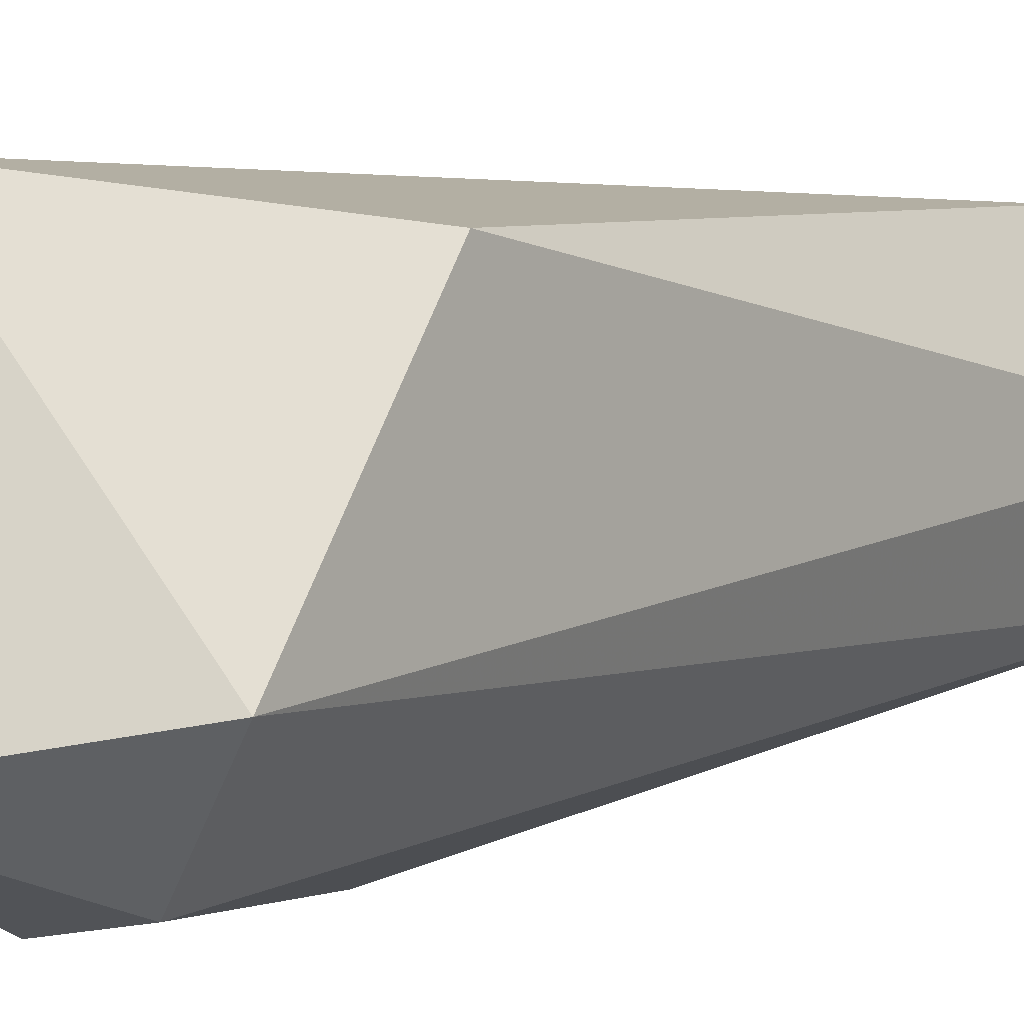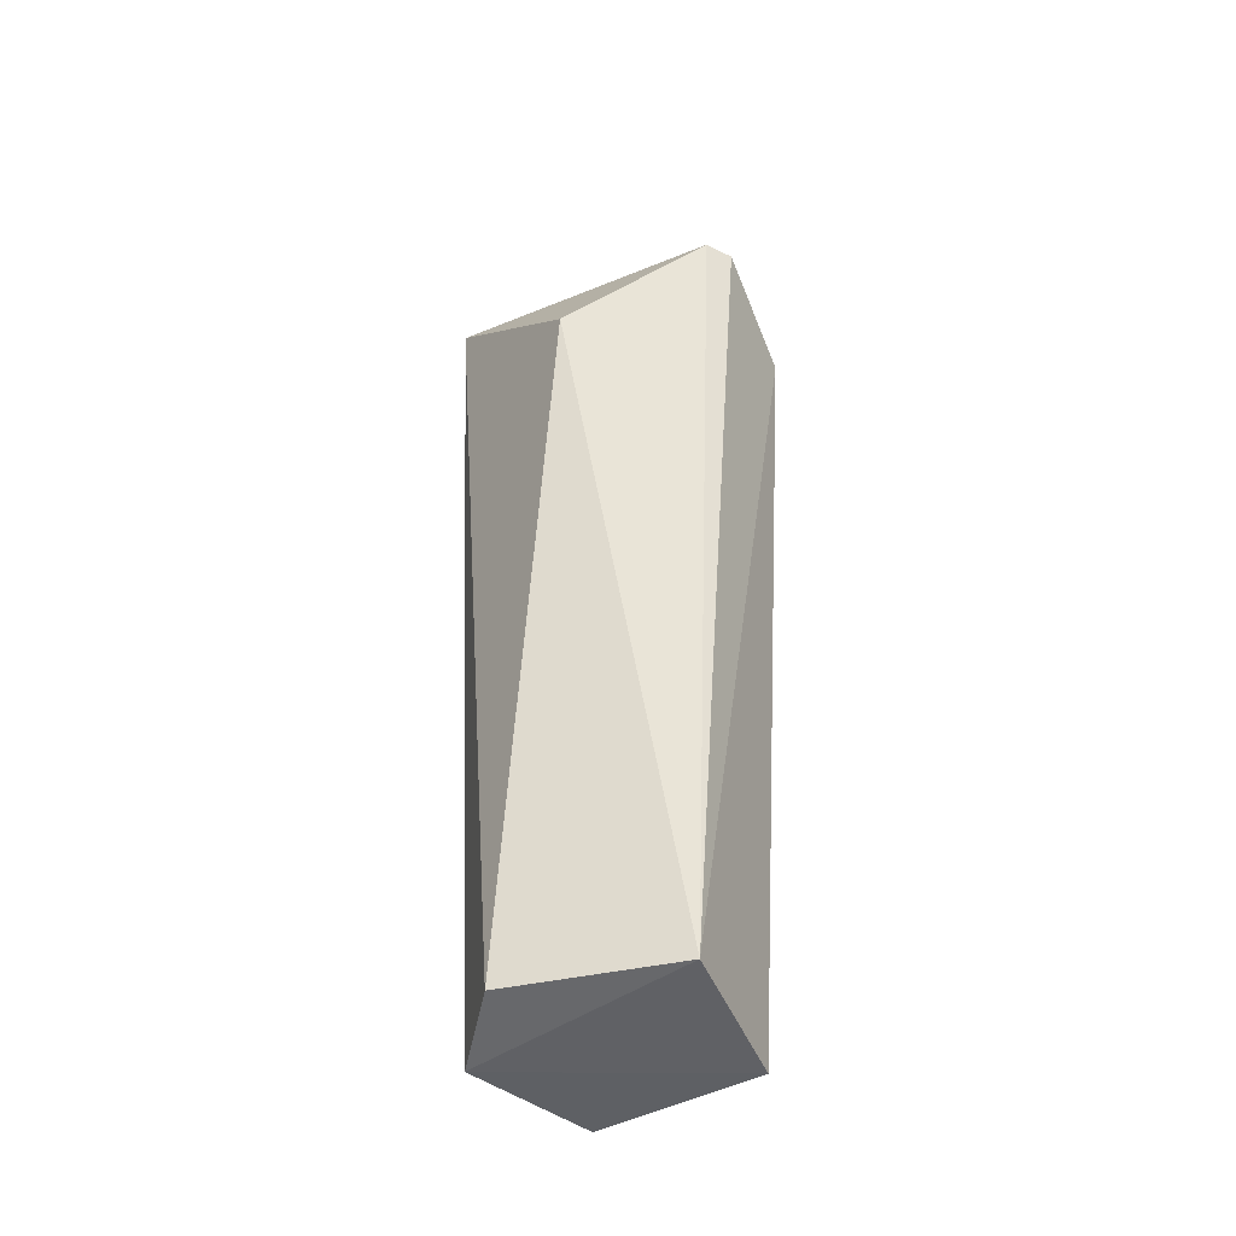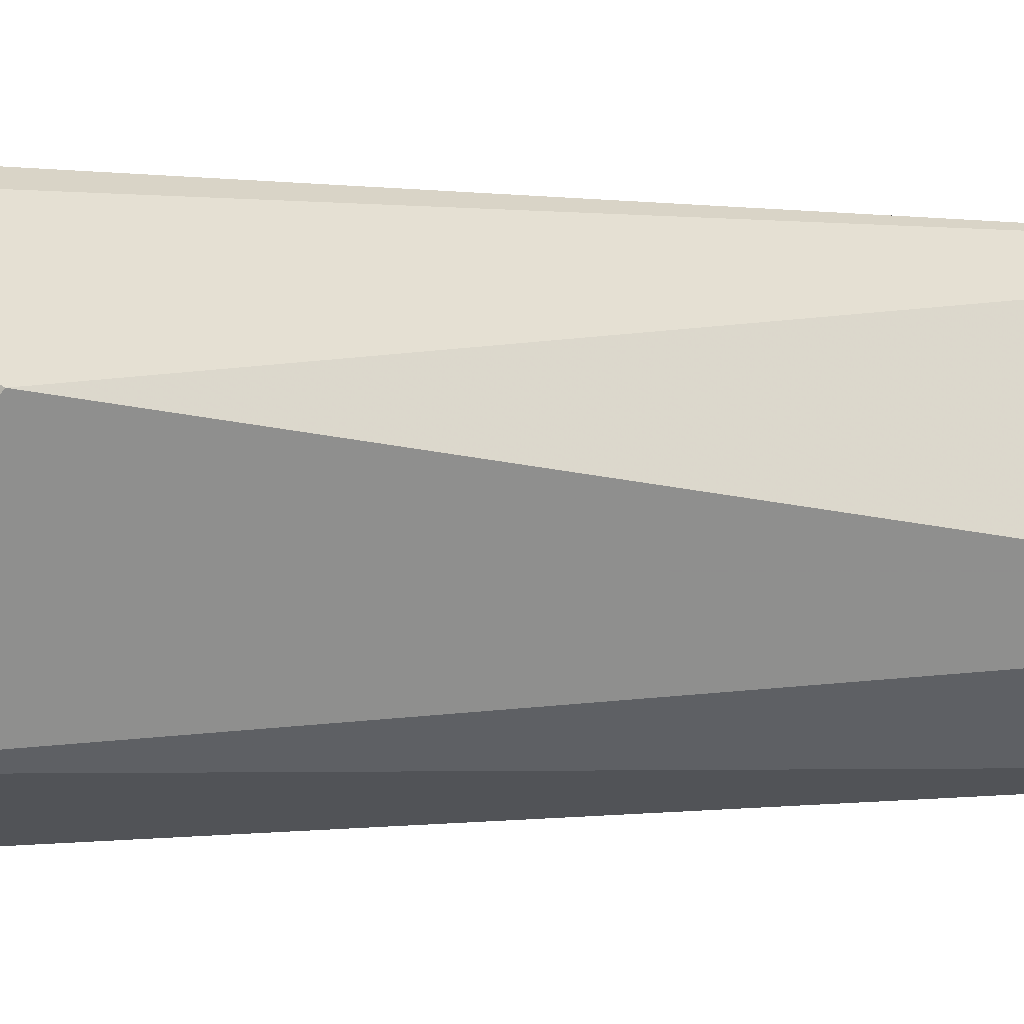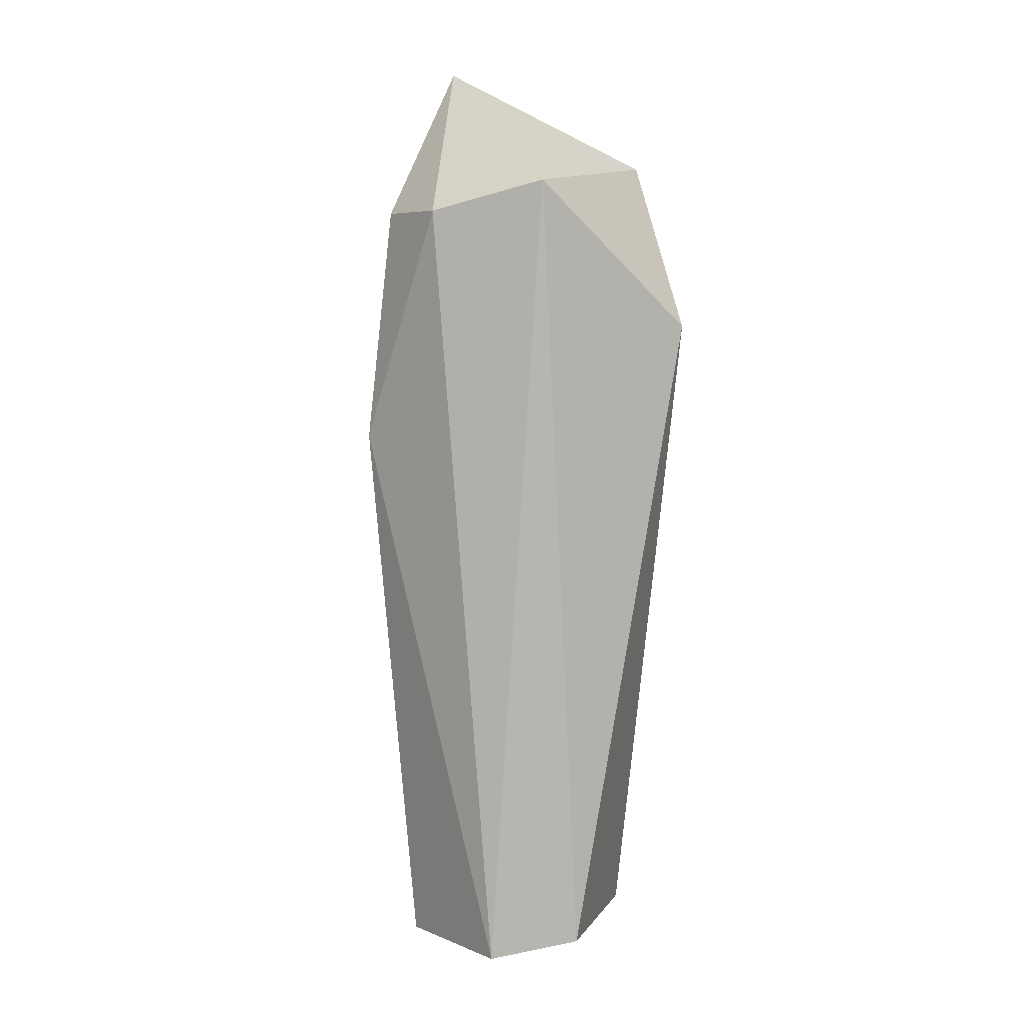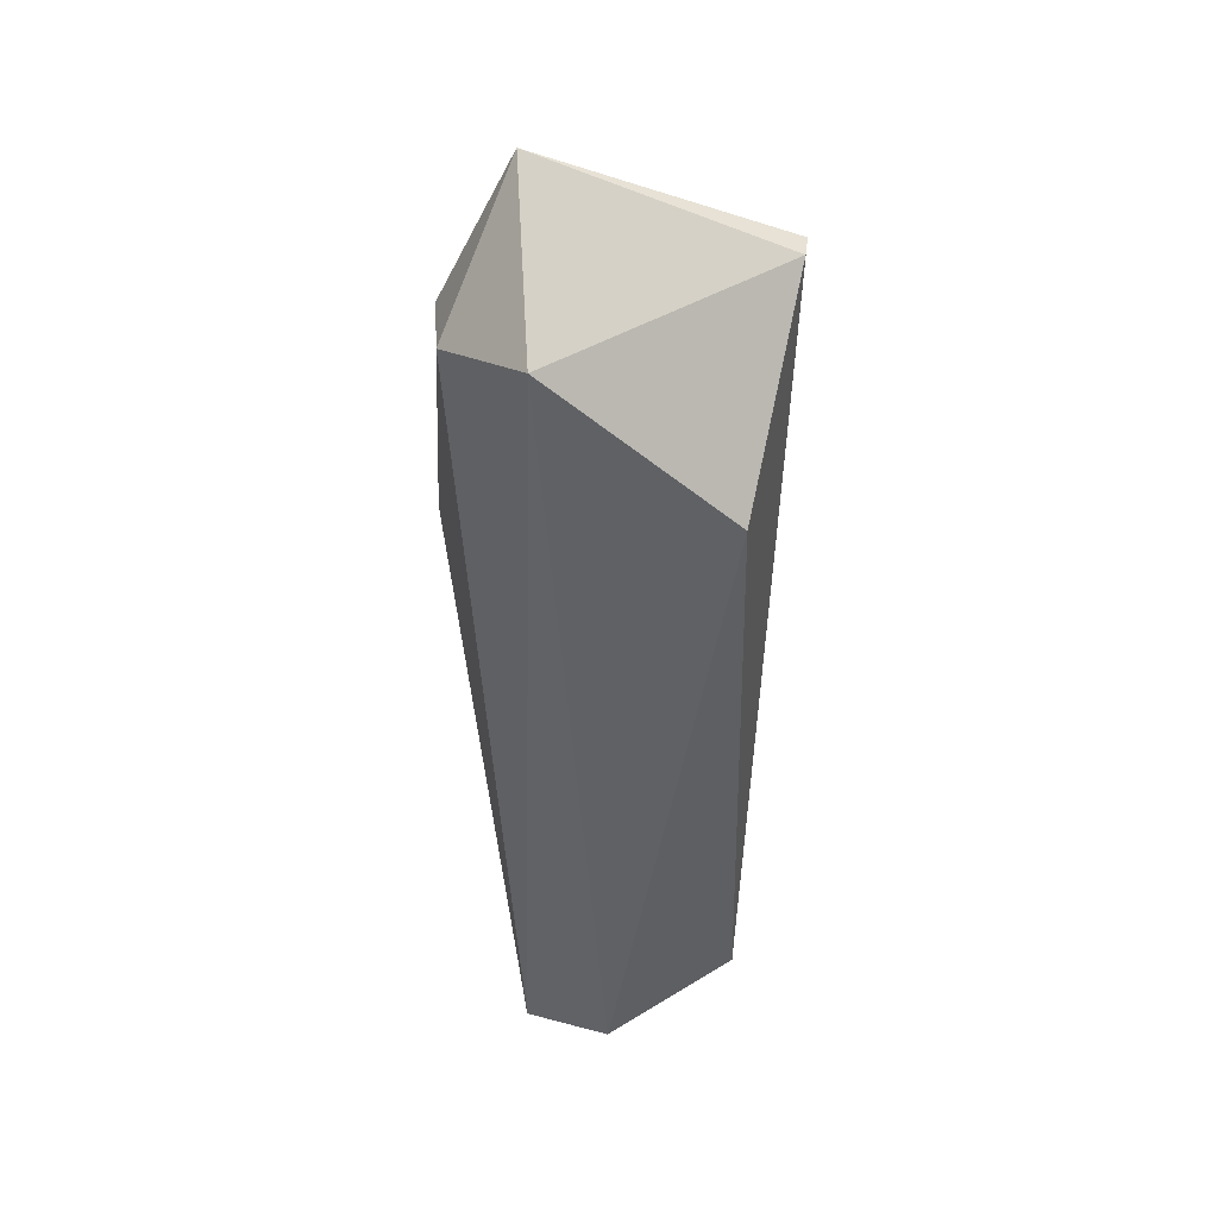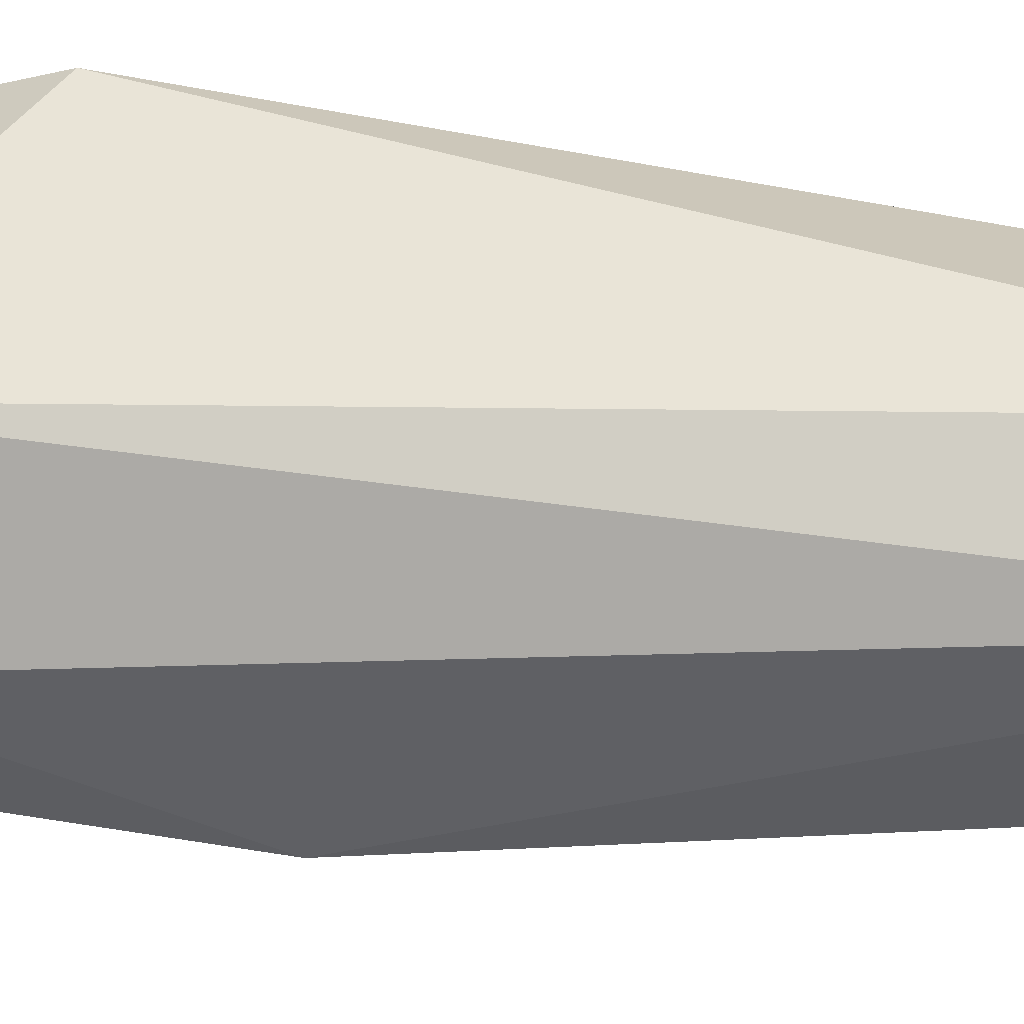
<metadata>
{"format":"obj","ext":"obj","renderer":"f3d","projection":"perspective","resolution":1024,"background":"white","views":[{"elev":4.8,"azim":-142.1,"up":"+Z"},{"elev":-43.1,"azim":-30.4,"up":"+Y"},{"elev":28.3,"azim":-89.8,"up":"+Z"},{"elev":6.0,"azim":-117.0,"up":"+Y"},{"elev":38.6,"azim":-82.7,"up":"+Y"},{"elev":-25.3,"azim":-97.4,"up":"+Z"}]}
</metadata>
<code>
g Generated convex submesh 1
v 0.07623 -0.0146 -0.2227
v 0.01776 1.679 0.3029
v 0.07617 1.679 0.3029
v -0.0113 1.562 -0.3103
v -0.2449 0.01467 0.01088
v 0.2223 -0.0146 0.0693
v 0.2806 1.65 -0.1351
v -0.3034 1.621 -0.1058
v -0.2741 1.329 0.2445
v -0.0113 0.01467 0.2446
v -0.1865 -0.0146 -0.1643
v 0.2514 1.562 0.1861
v -0.0113 1.855 -0.1643
v 0.3099 1.037 -0.135
v 0.04693 1.095 -0.3395
v -0.1573 1.562 -0.281
g Generated convex submesh 1_0
f 16 15 11
f 9 2 8
f 9 8 5
f 10 9 5
f 10 3 2
f 10 2 9
f 11 6 10
f 11 1 6
f 11 5 8
f 11 10 5
f 12 7 3
f 12 3 10
f 12 10 6
f 13 2 3
f 13 3 7
f 13 7 4
f 13 8 2
f 14 6 1
f 14 12 6
f 14 7 12
f 15 4 7
f 15 1 11
f 15 14 1
f 15 7 14
f 16 11 8
f 16 13 4
f 16 8 13
f 16 4 15

</code>
